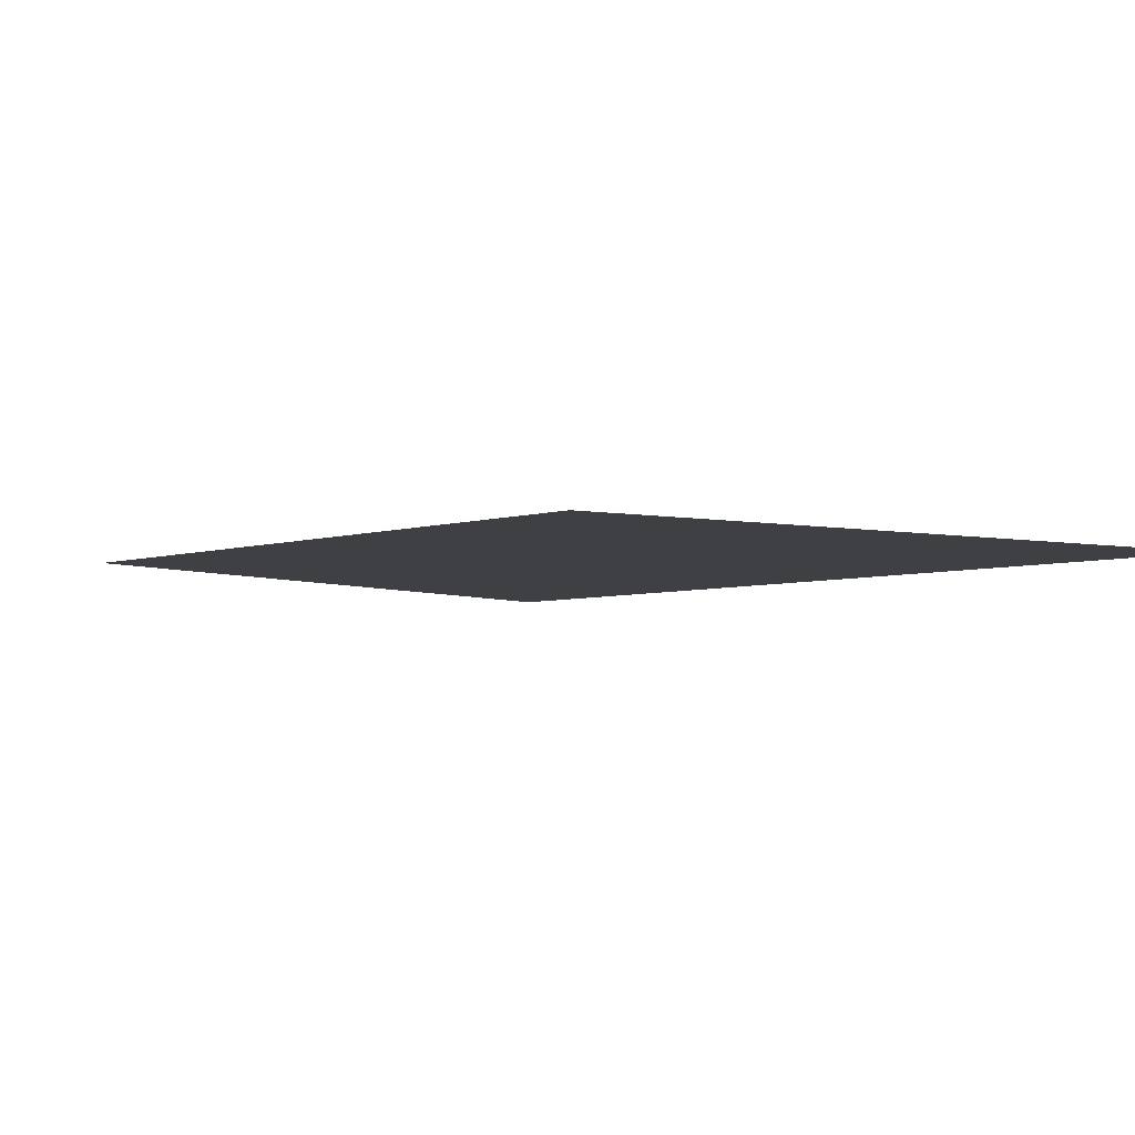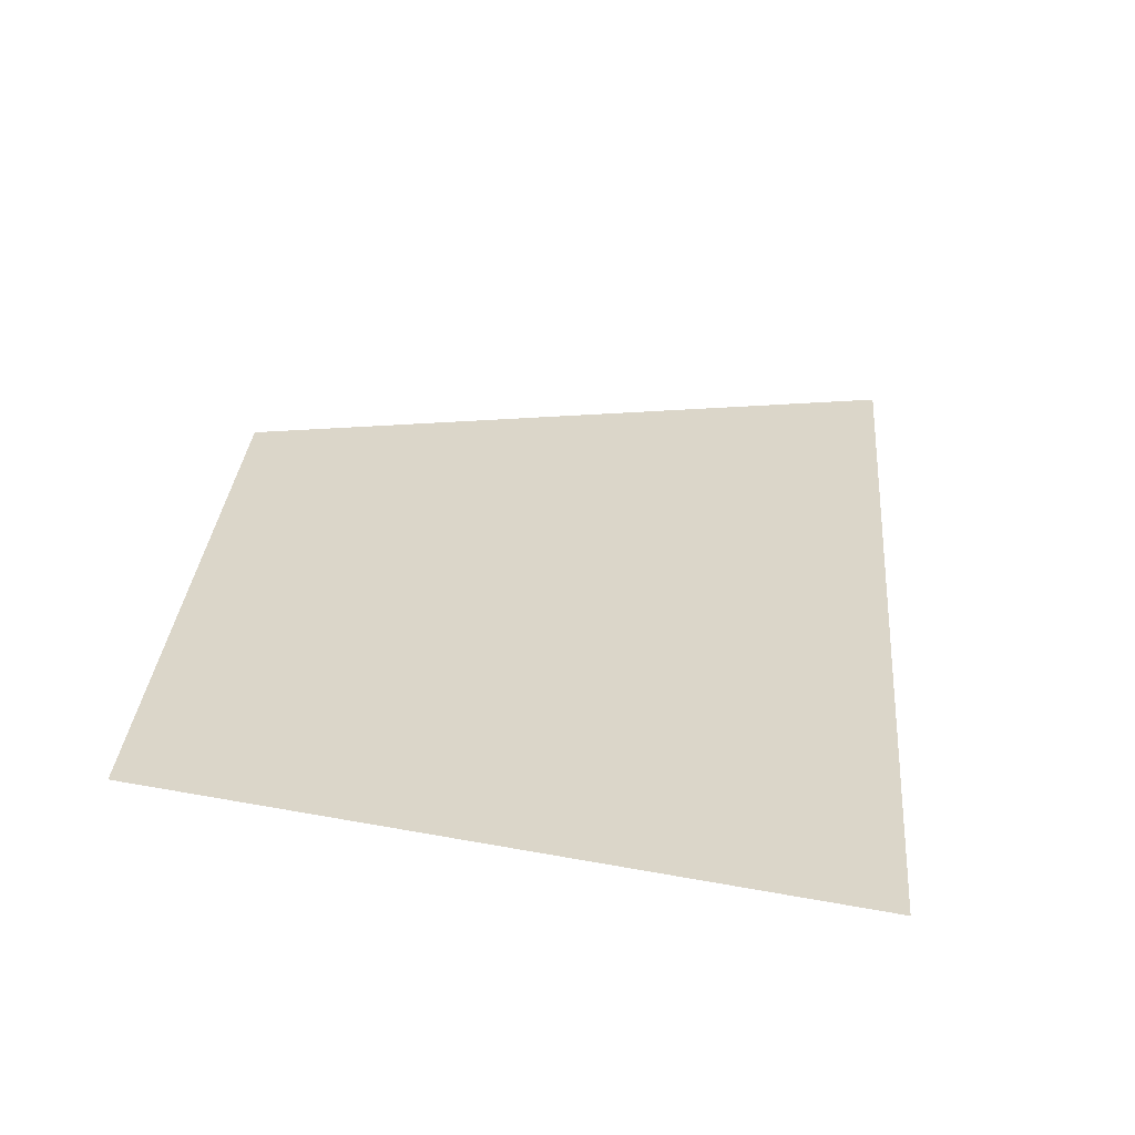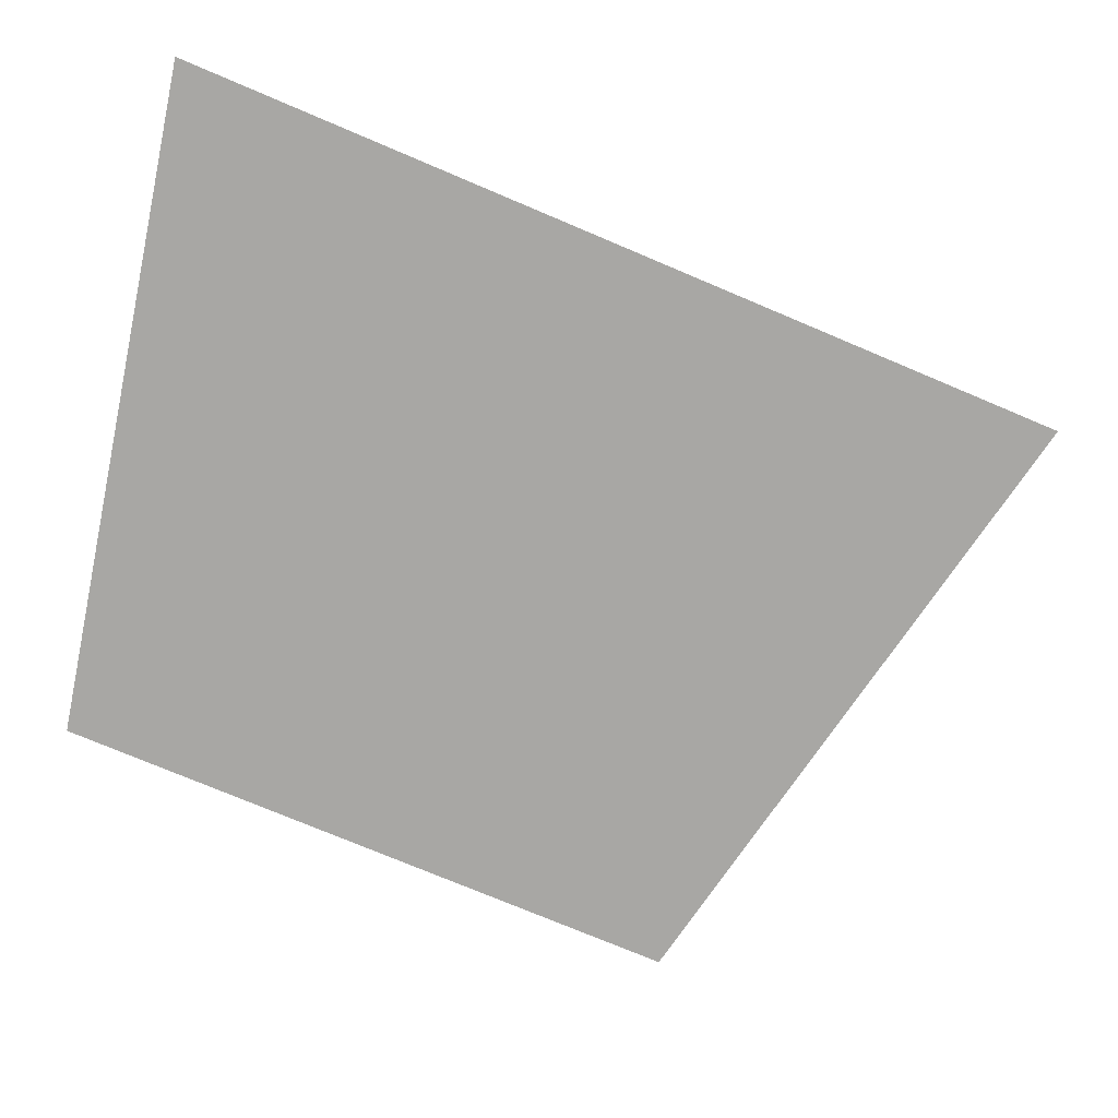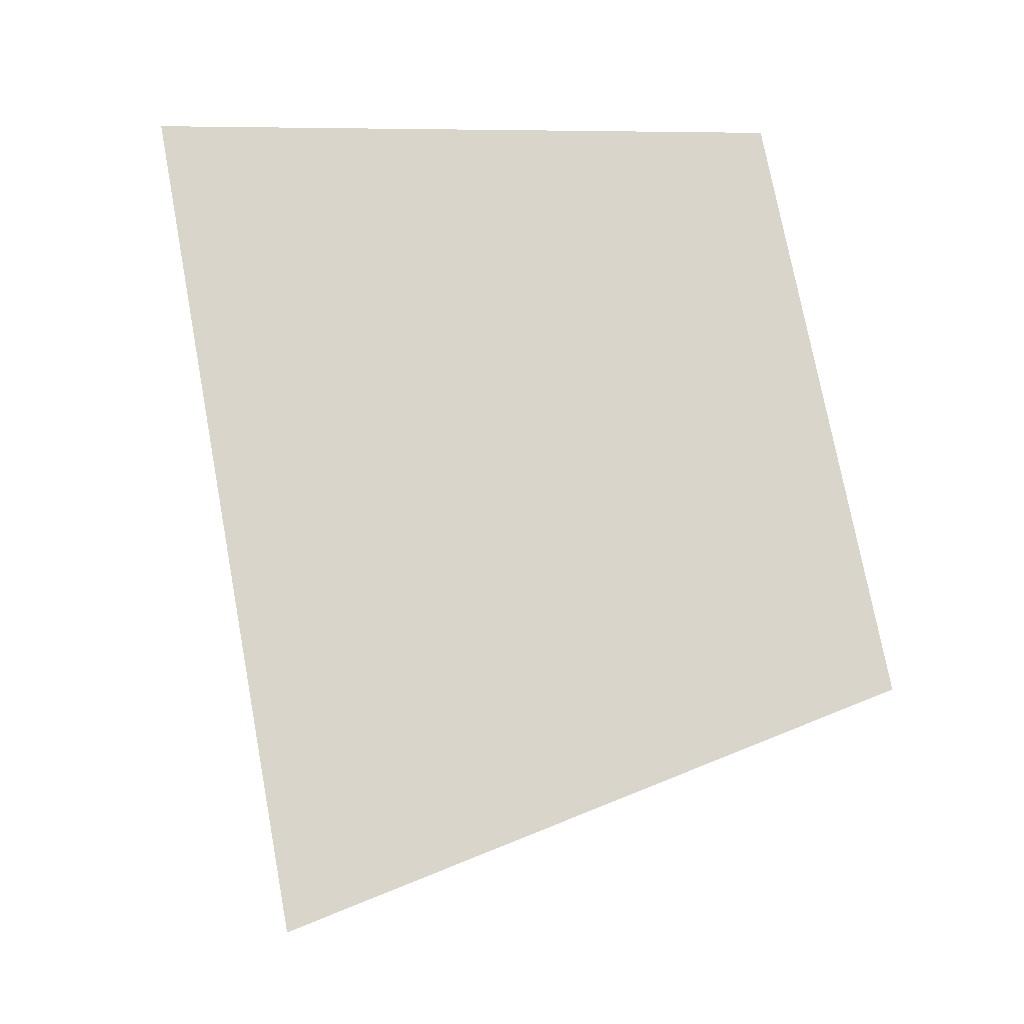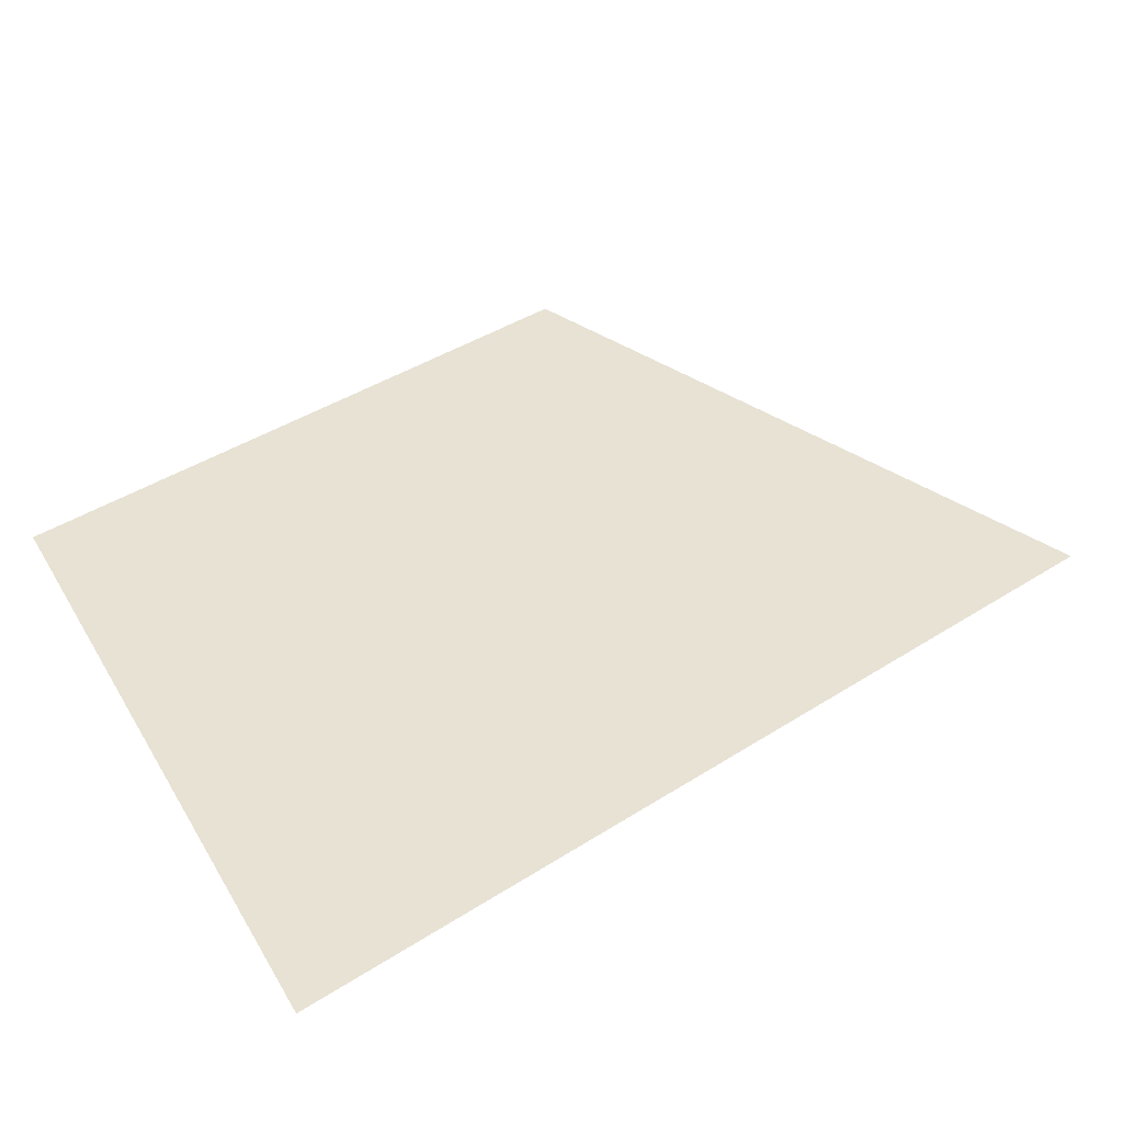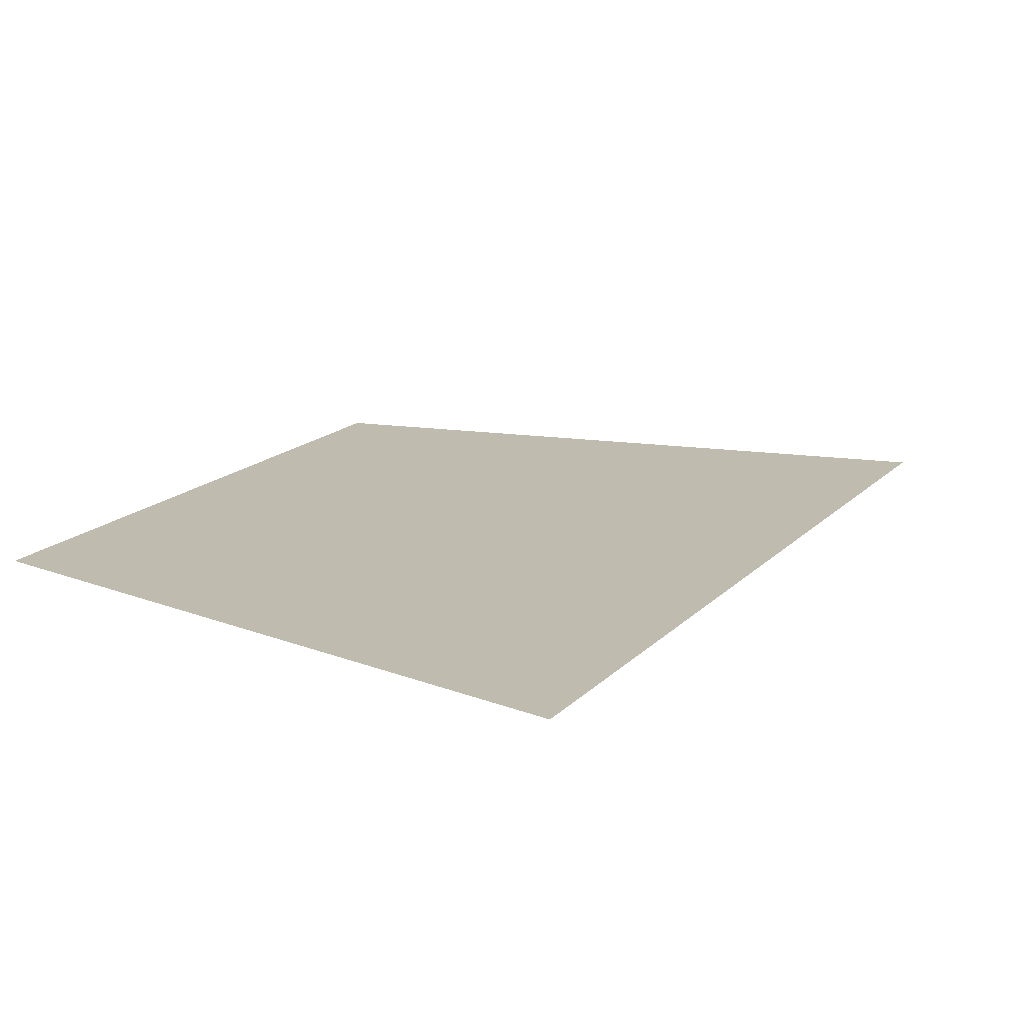
<metadata>
{"format":"obj","ext":"obj","renderer":"f3d","projection":"perspective","resolution":1024,"background":"white","views":[{"elev":-4.7,"azim":-31.8,"up":"+Z"},{"elev":30.0,"azim":15.7,"up":"+Z"},{"elev":-74.6,"azim":78.3,"up":"+Z"},{"elev":74.5,"azim":-179.3,"up":"+Z"},{"elev":39.8,"azim":62.5,"up":"+Z"},{"elev":16.2,"azim":39.0,"up":"+Z"}]}
</metadata>
<code>
o #ID313
v 0.03727 0.4332 0.5201
v 0.02663 0.4141 0.5201
v 0.04106 0.4141 0.5201
v 0.02394 0.4277 0.5201
f 1 2 3
f 2 1 4

</code>
